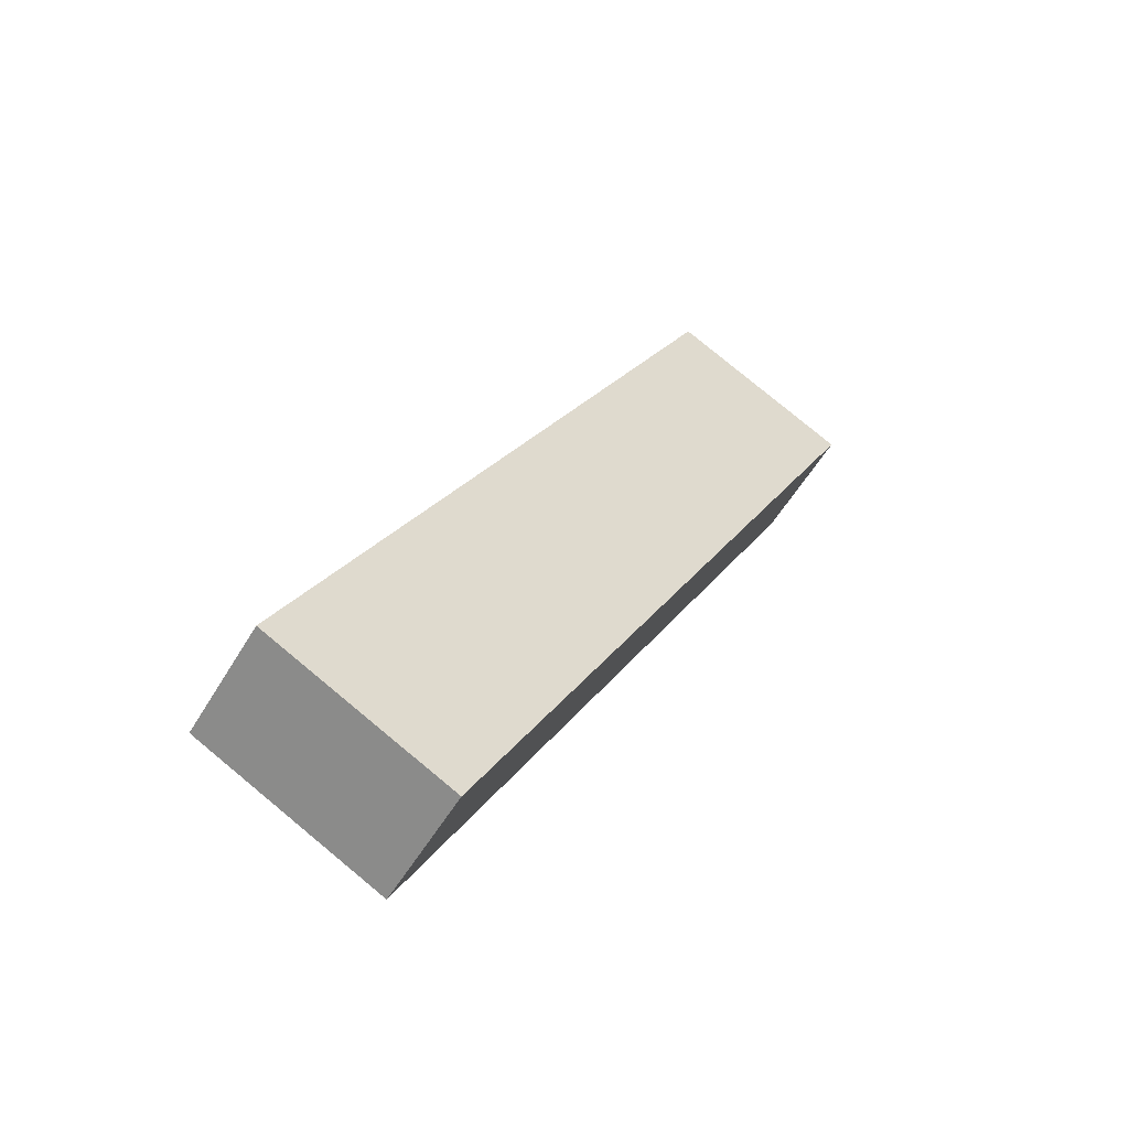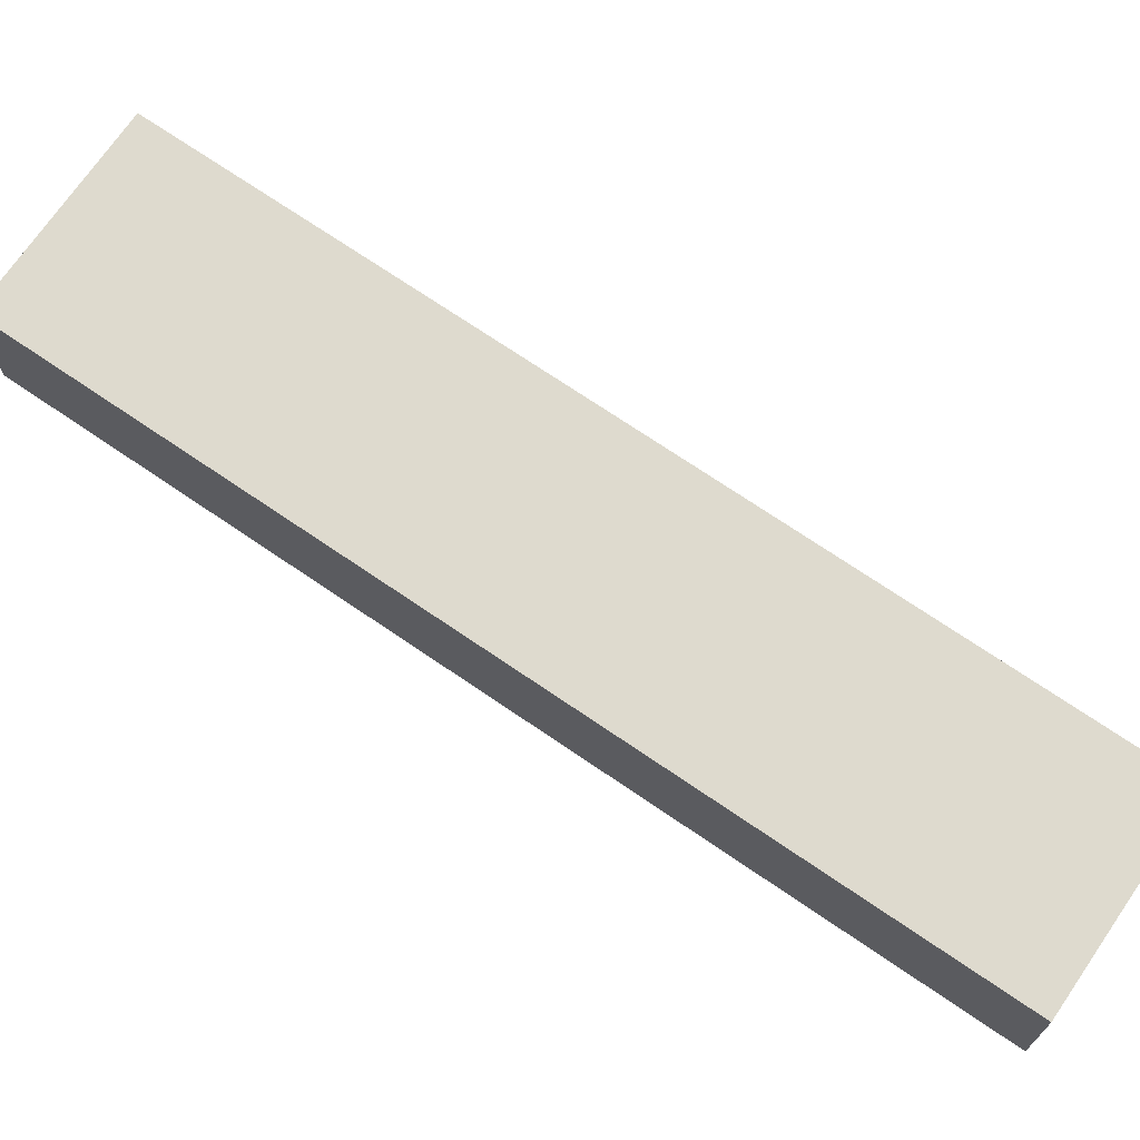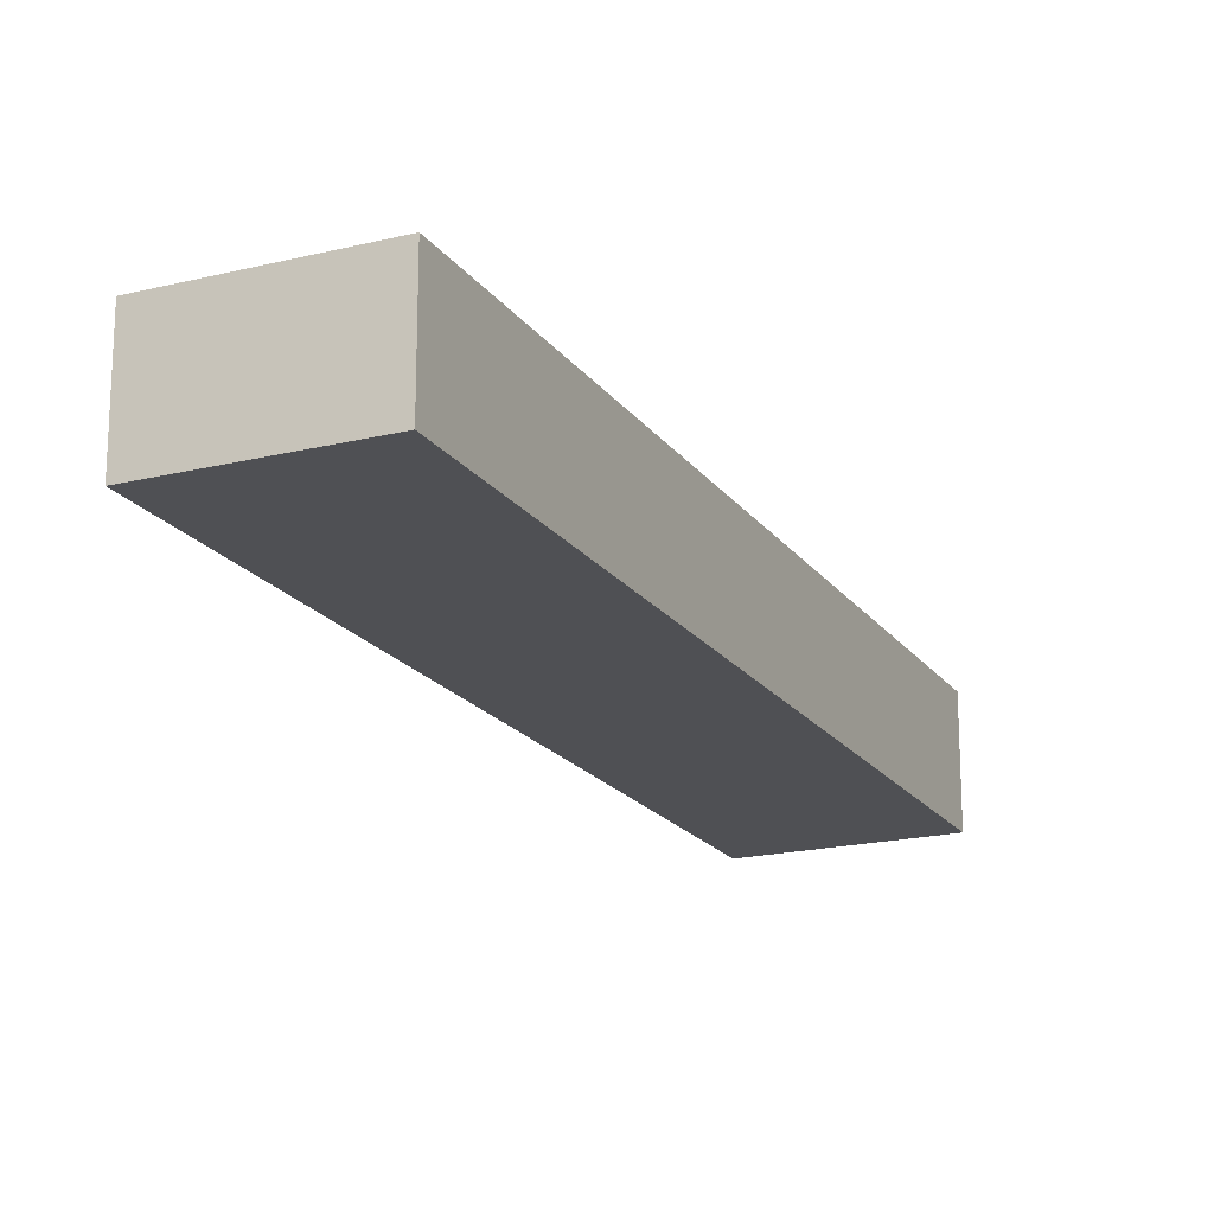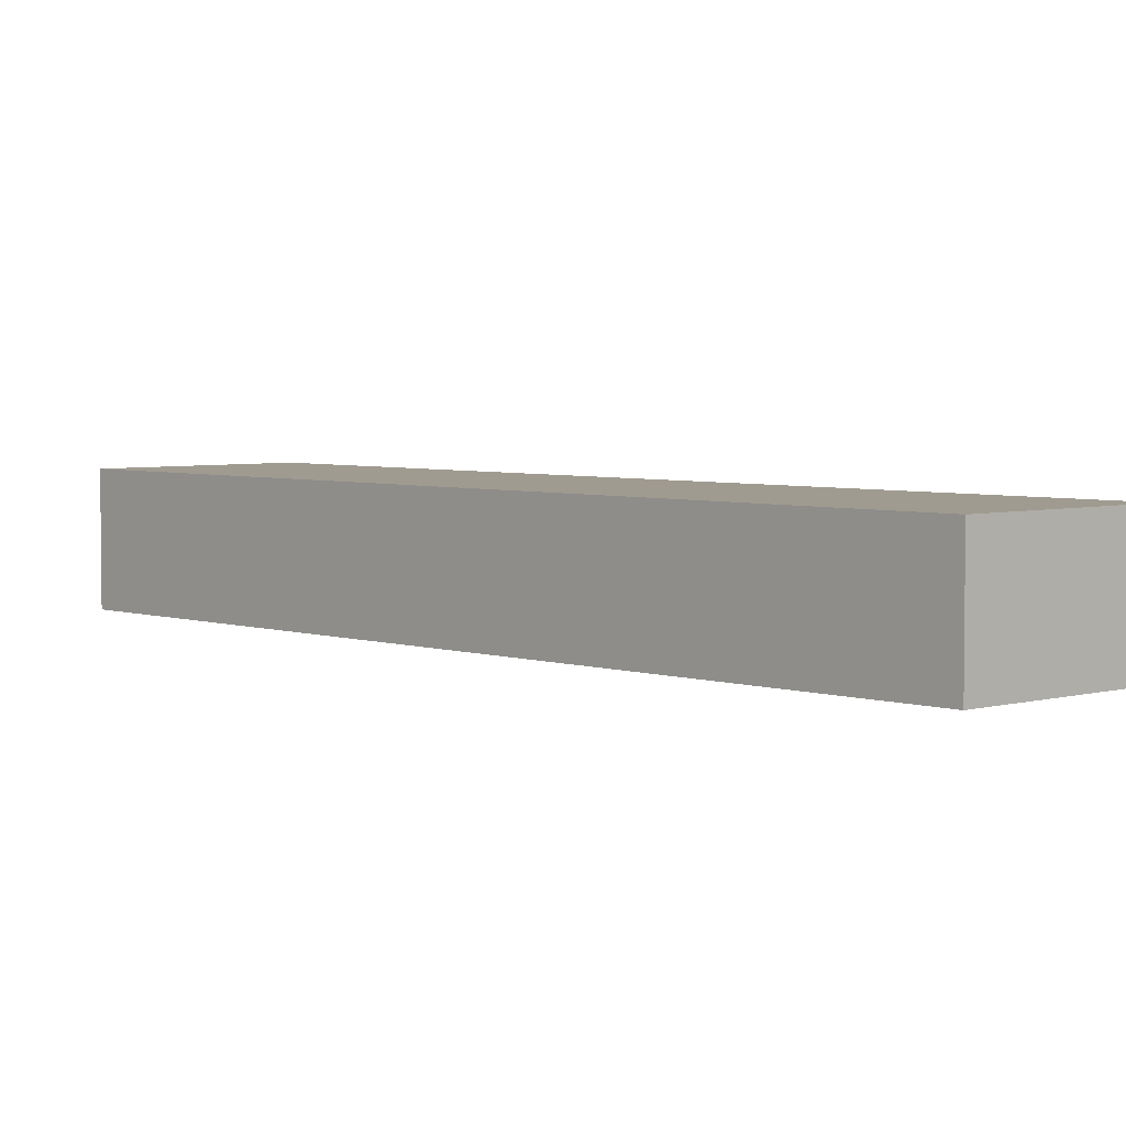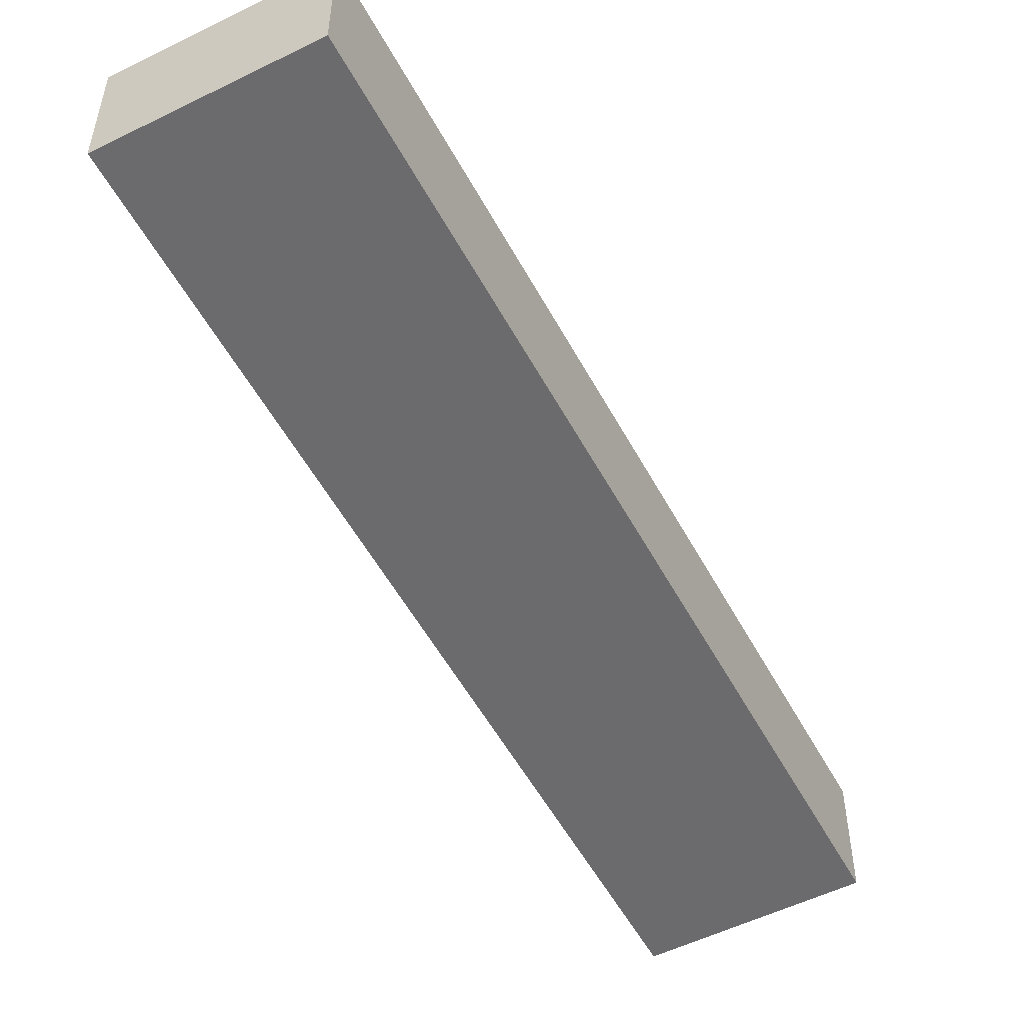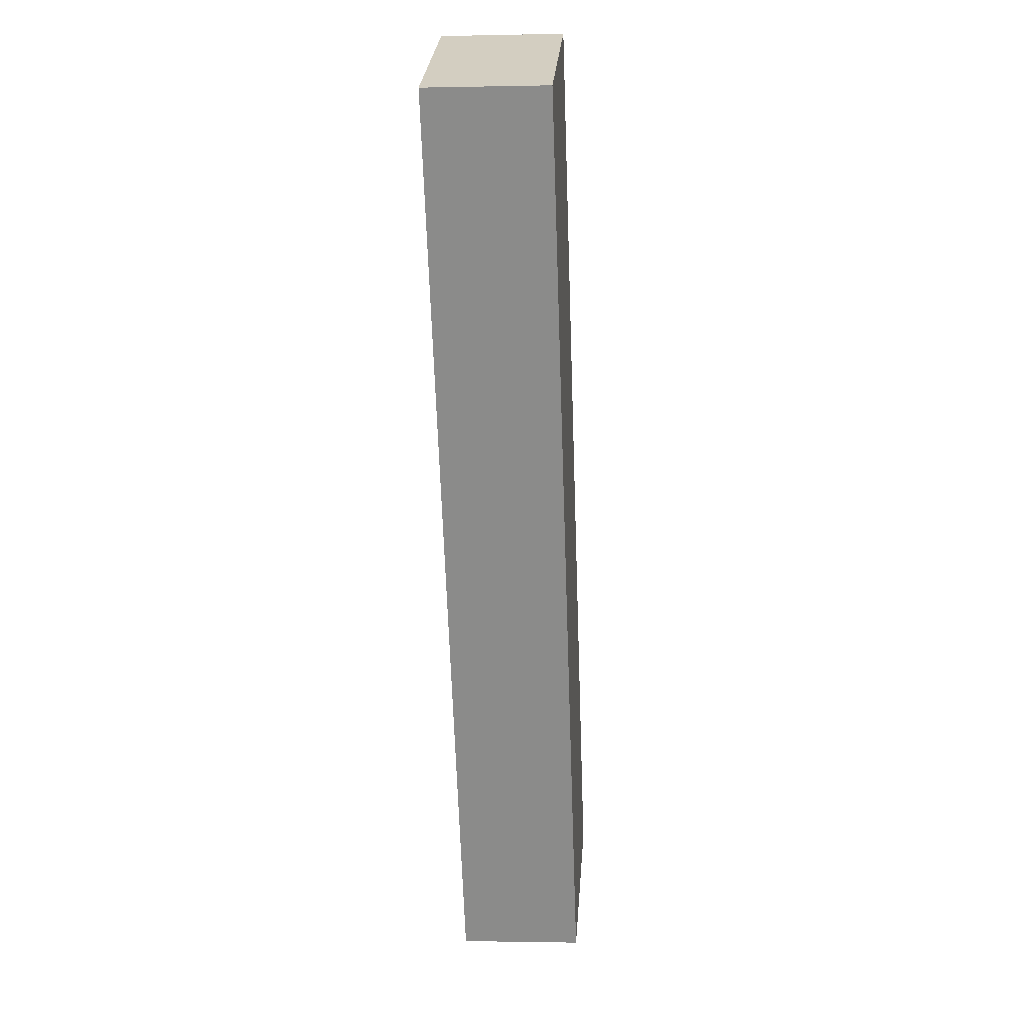
<metadata>
{"format":"obj","ext":"obj","renderer":"f3d","projection":"perspective","resolution":1024,"background":"white","views":[{"elev":-55.1,"azim":-30.1,"up":"+Z"},{"elev":71.1,"azim":-28.6,"up":"+Y"},{"elev":-19.2,"azim":51.8,"up":"+Y"},{"elev":4.2,"azim":164.2,"up":"+Y"},{"elev":-53.5,"azim":-125.2,"up":"+Y"},{"elev":-1.3,"azim":94.5,"up":"+Z"}]}
</metadata>
<code>
v  12.31 3.466 24.18
v  1.502 3.466 -0.765
v  0 3.466 2.122e-16
v  5.195 3.466 -2.646
v  17.51 3.466 21.54
v  5.195 1.62e-16 -2.646
v  1.502 4.684e-17 -0.765
v  0 0 0
v  12.31 -1.481e-15 24.18
v  17.51 -1.319e-15 21.54
g defaultobject
f 1 2 3
f 2 1 4
f 4 1 5
f 6 2 4
f 2 6 7
f 2 7 3
f 3 7 8
f 8 1 3
f 1 8 9
f 9 5 1
f 5 9 10
f 10 4 5
f 4 10 6
f 7 9 8
f 9 7 6
f 9 6 10

</code>
